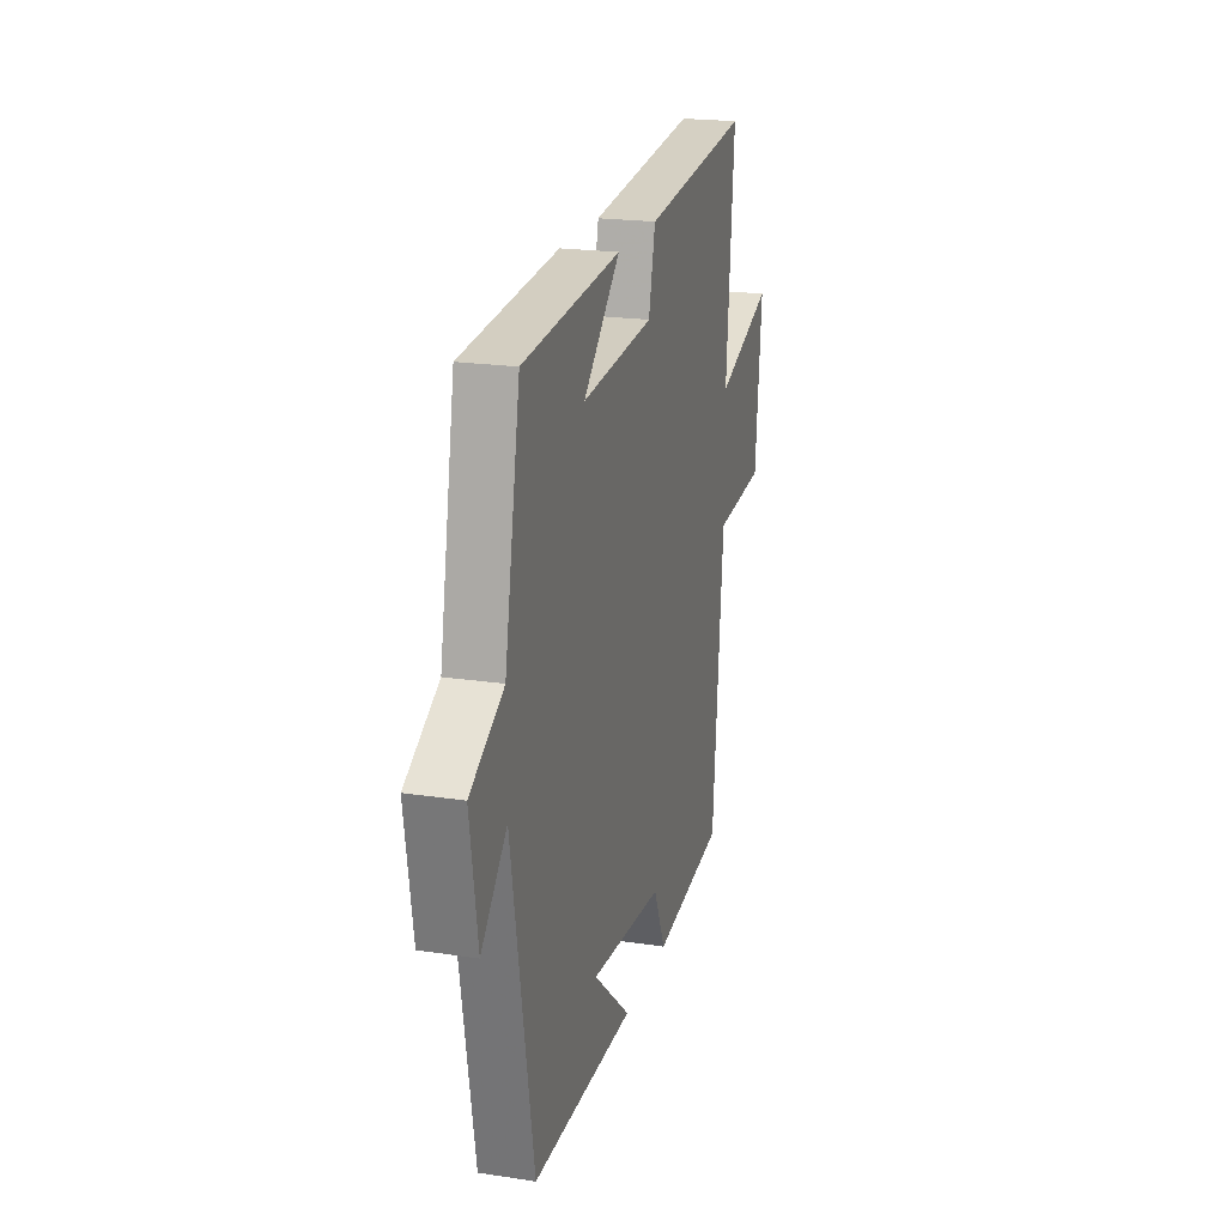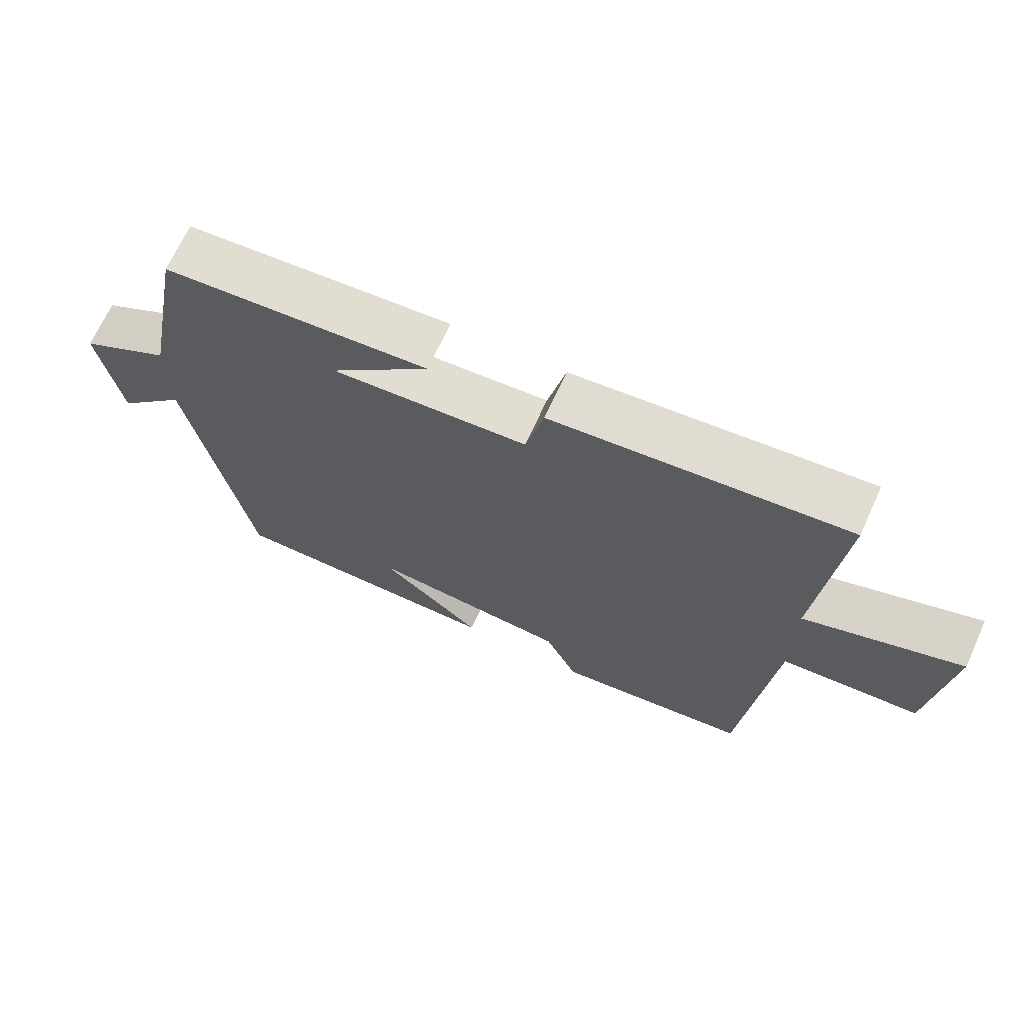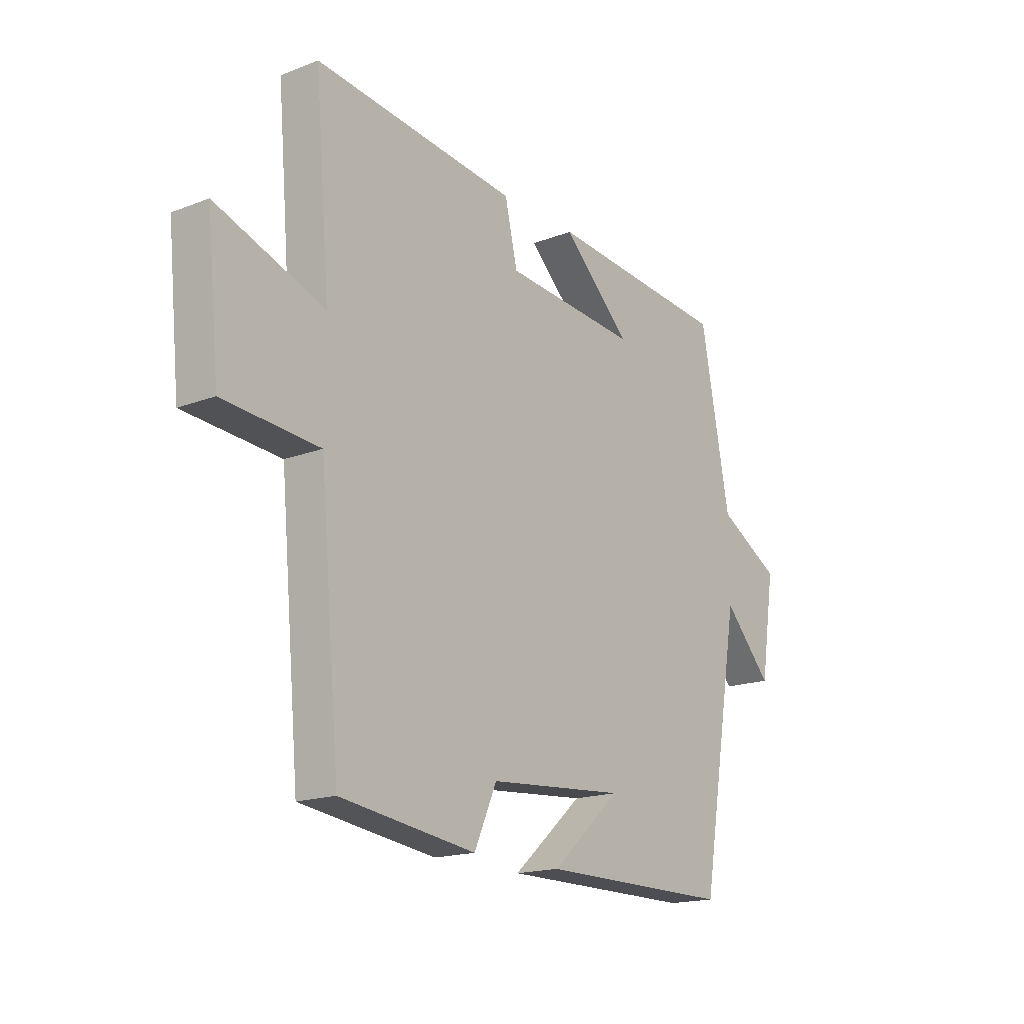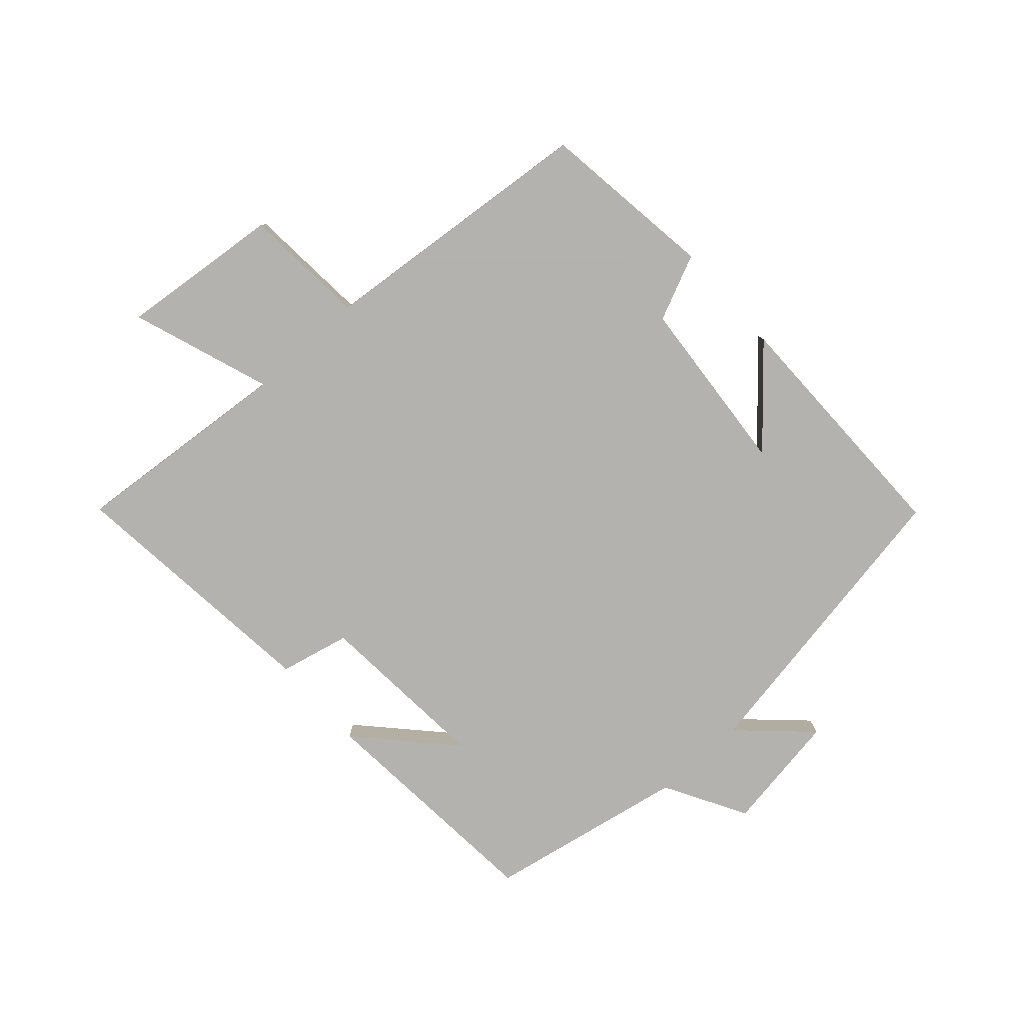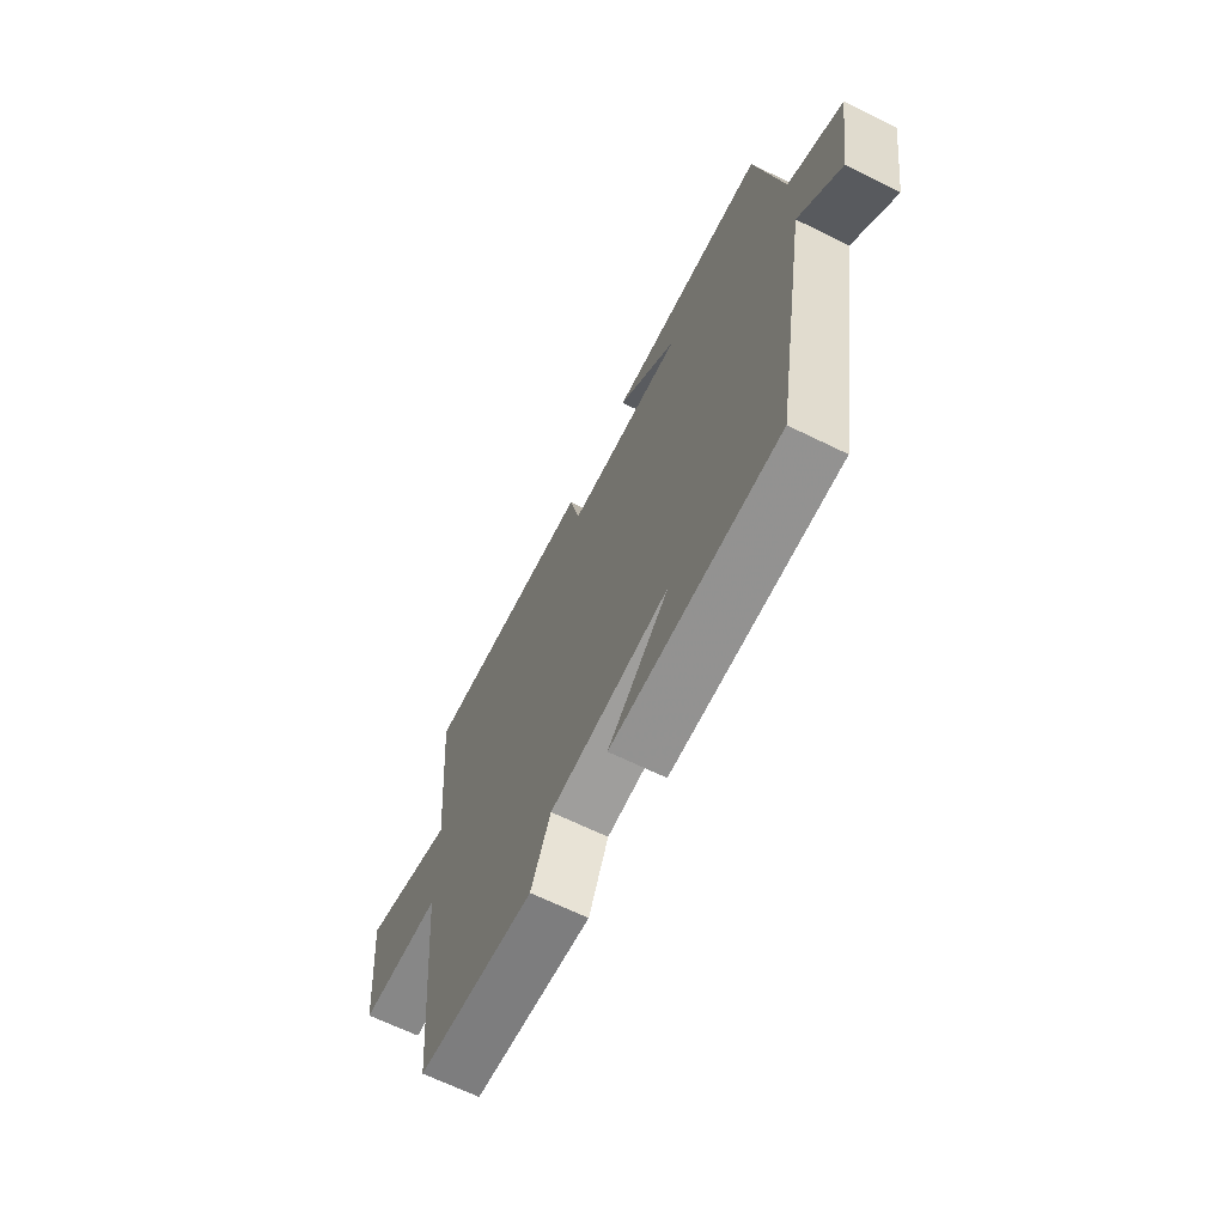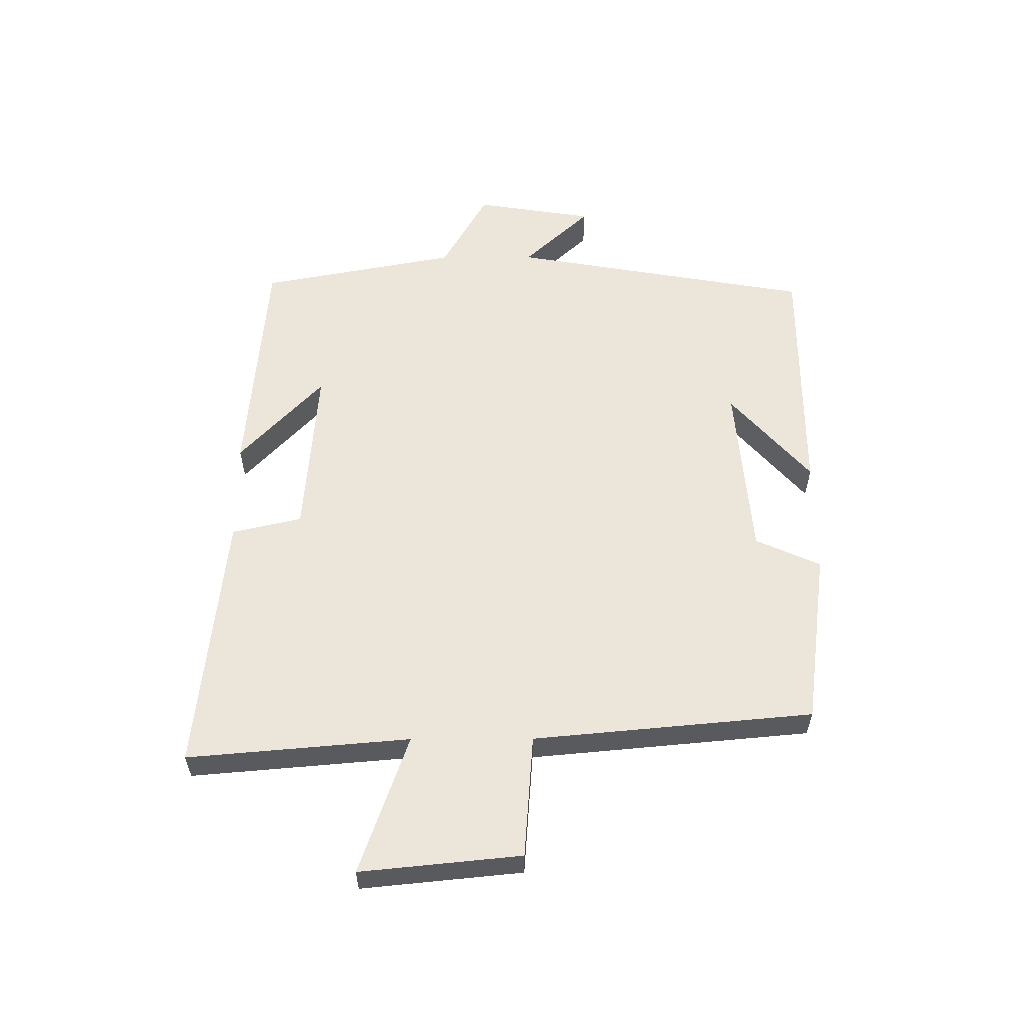
<metadata>
{"format":"obj","ext":"obj","renderer":"f3d","projection":"perspective","resolution":1024,"background":"white","views":[{"elev":20.7,"azim":-74.7,"up":"+Z"},{"elev":68.8,"azim":24.6,"up":"+Z"},{"elev":-17.3,"azim":127.4,"up":"+Z"},{"elev":-79.8,"azim":131.9,"up":"+Y"},{"elev":-66.5,"azim":-116.2,"up":"+Z"},{"elev":57.6,"azim":89.8,"up":"+Y"}]}
</metadata>
<code>
v -0.415 0.07 -0.501
v -0.5 0.07 -0.011
v -0.601 0.07 -0.119
v -0.631 0.07 0.073
v -0.5 0.07 0.147
v -0.439 0.07 0.468
v -0.056 0.07 0.5
v -0.2 0.07 0.365
v 0.082 0.07 0.387
v 0.108 0.07 0.5
v 0.531 0.07 0.545
v 0.5 0.07 0.186
v 0.725 0.07 0.265
v 0.699 0.07 0.005
v 0.5 0.07 -0.01
v 0.458 0.07 -0.462
v 0.176 0.07 -0.5
v 0.129 0.07 -0.395
v -0.159 0.07 -0.371
v -0.012 0.07 -0.5
v -0.415 0 -0.501
v -0.5 0 -0.011
v -0.601 0 -0.119
v -0.631 0 0.073
v -0.5 0 0.147
v -0.439 0 0.468
v -0.056 0 0.5
v -0.2 0 0.365
v 0.082 0 0.387
v 0.108 0 0.5
v 0.531 0 0.545
v 0.5 0 0.186
v 0.725 0 0.265
v 0.699 0 0.005
v 0.5 0 -0.01
v 0.458 0 -0.462
v 0.176 0 -0.5
v 0.129 0 -0.395
v -0.159 0 -0.371
v -0.012 0 -0.5
f 19 20 1
f 15 16 17 18
f 15 18 19
f 12 13 14 15
f 12 15 19 1
f 9 10 11 12
f 8 9 12 1
f 5 6 7 8
f 2 3 4 5
f 1 2 5 8
f 21 40 39
f 38 37 36 35
f 39 38 35
f 35 34 33 32
f 21 39 35 32
f 32 31 30 29
f 21 32 29 28
f 28 27 26 25
f 25 24 23 22
f 28 25 22 21
f 1 21 22 2
f 2 22 23 3
f 3 23 24 4
f 4 24 25 5
f 5 25 26 6
f 6 26 27 7
f 7 27 28 8
f 8 28 29 9
f 9 29 30 10
f 10 30 31 11
f 11 31 32 12
f 12 32 33 13
f 13 33 34 14
f 14 34 35 15
f 15 35 36 16
f 16 36 37 17
f 17 37 38 18
f 18 38 39 19
f 19 39 40 20
f 20 40 21 1

</code>
